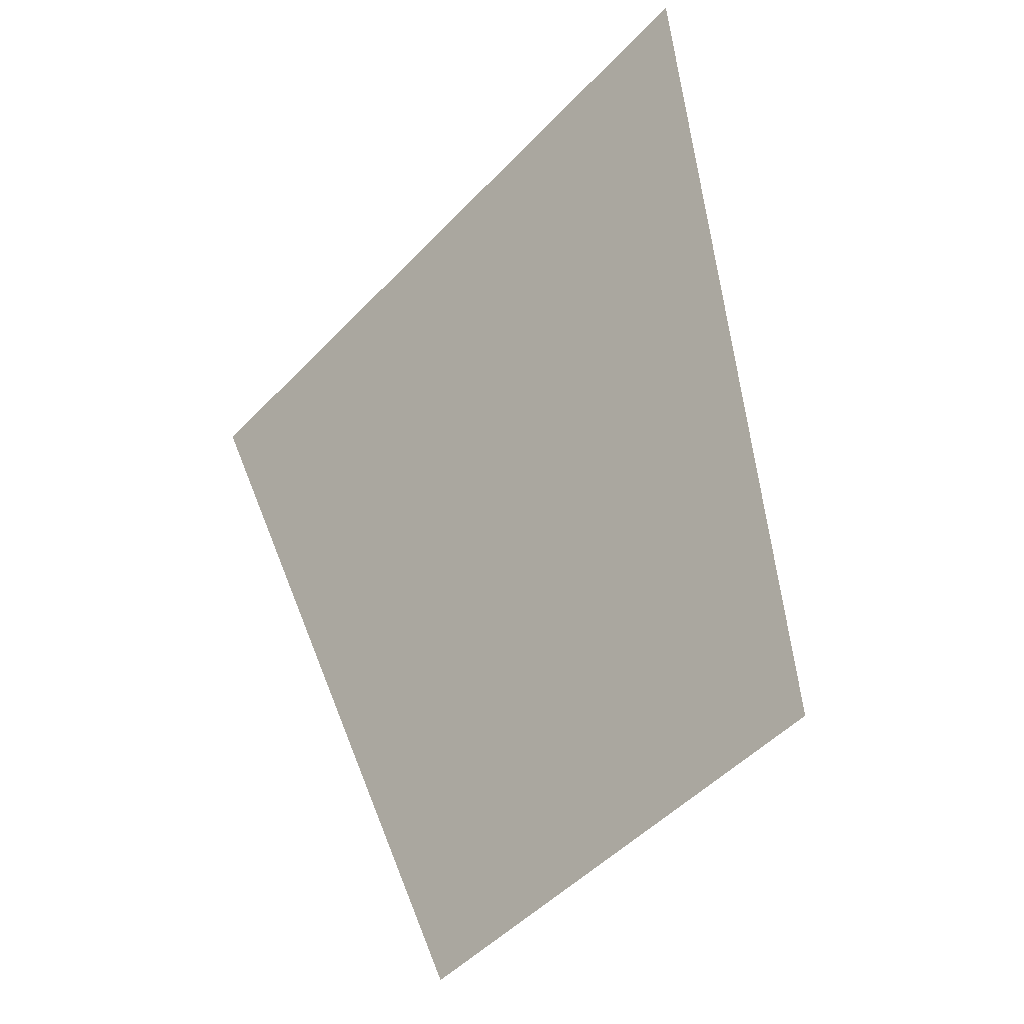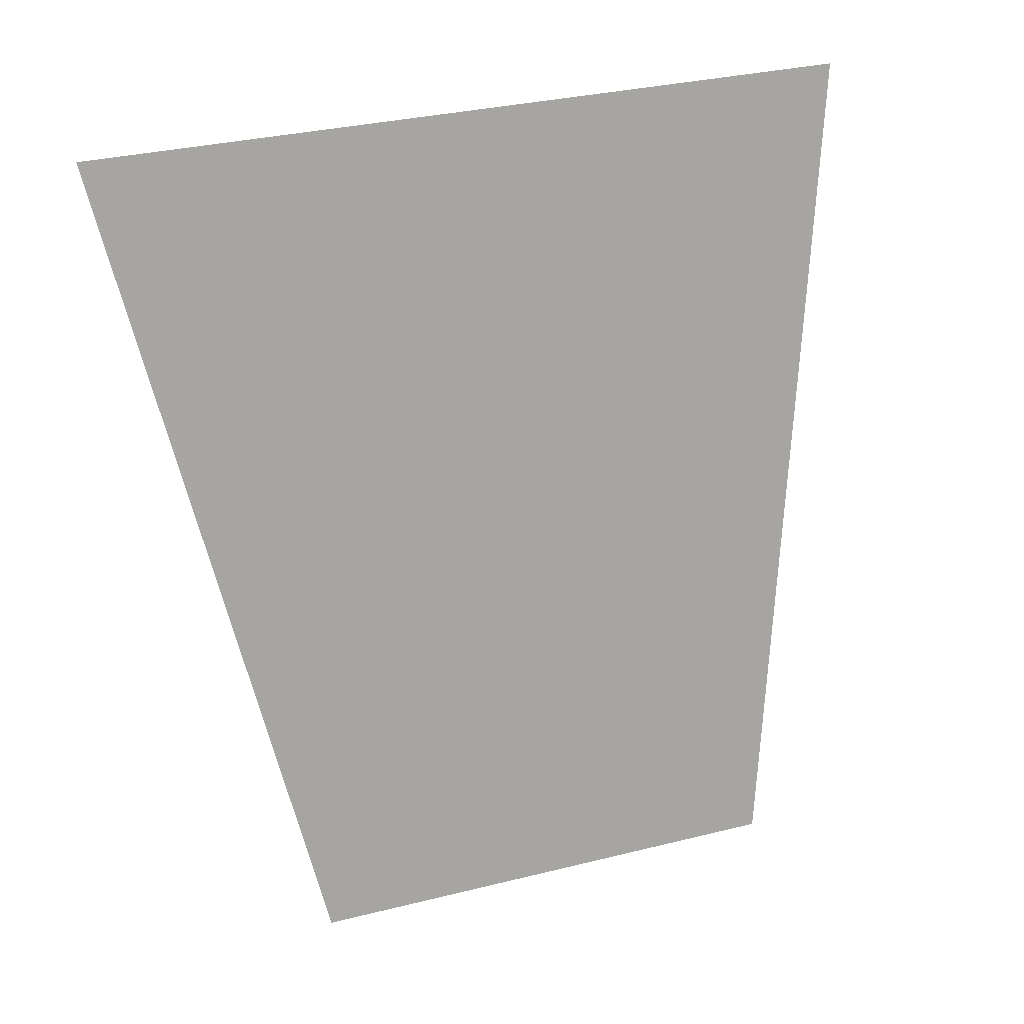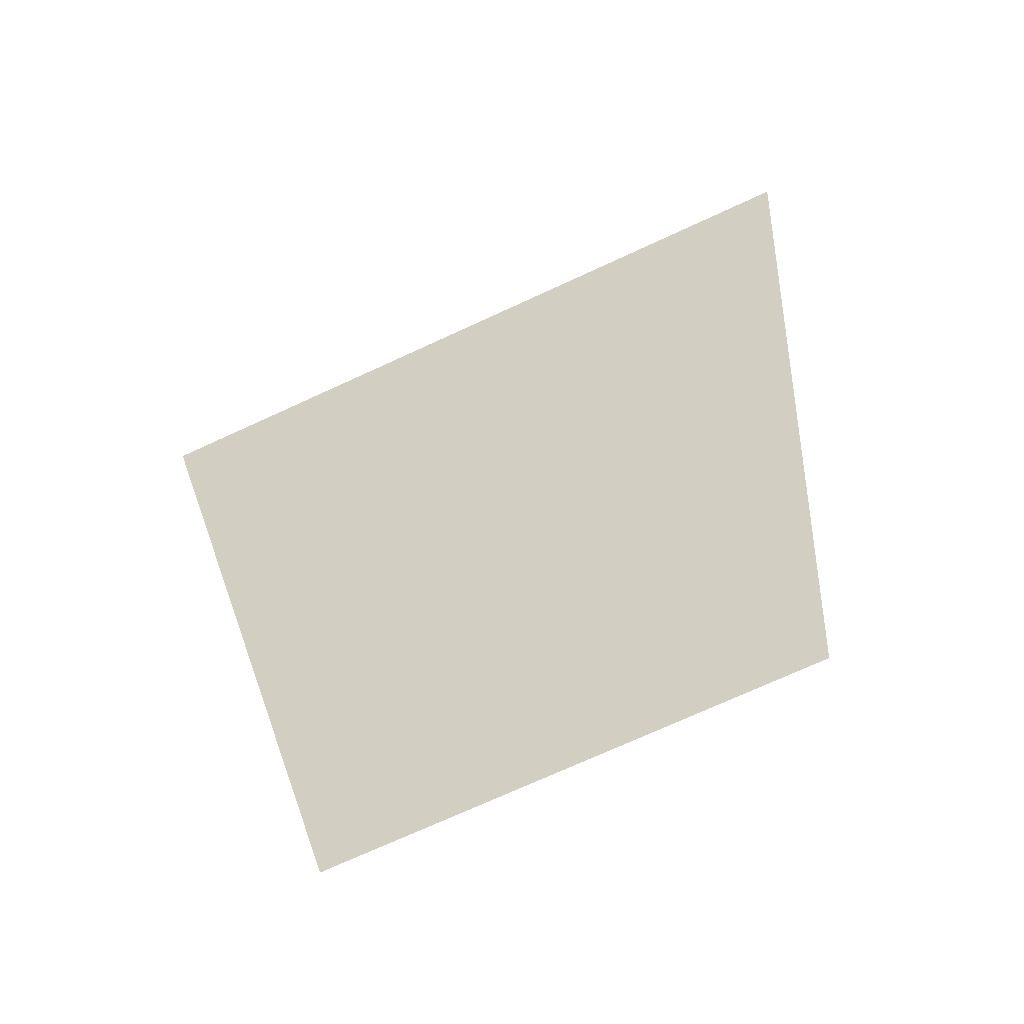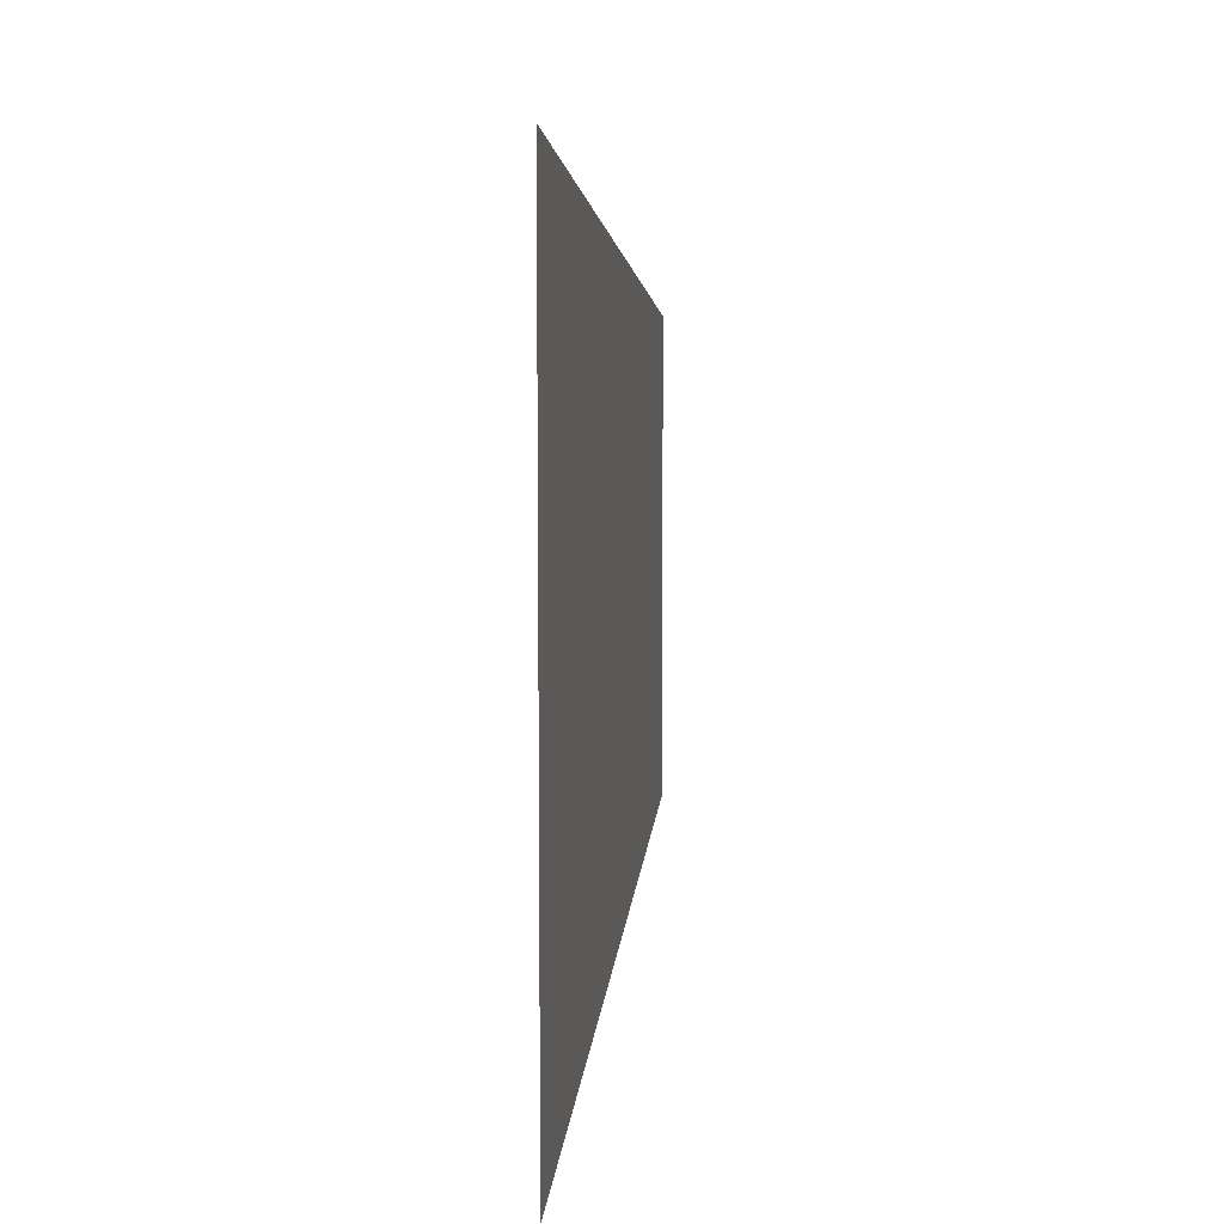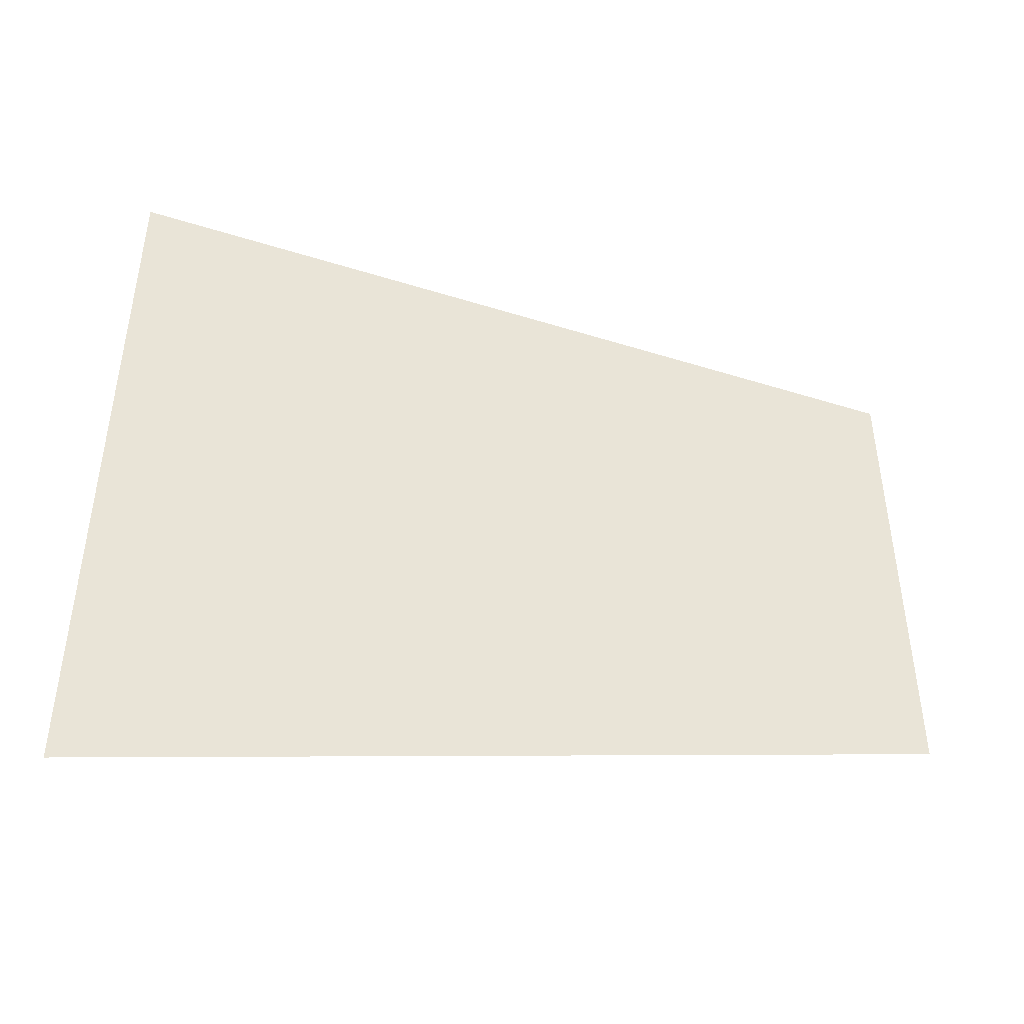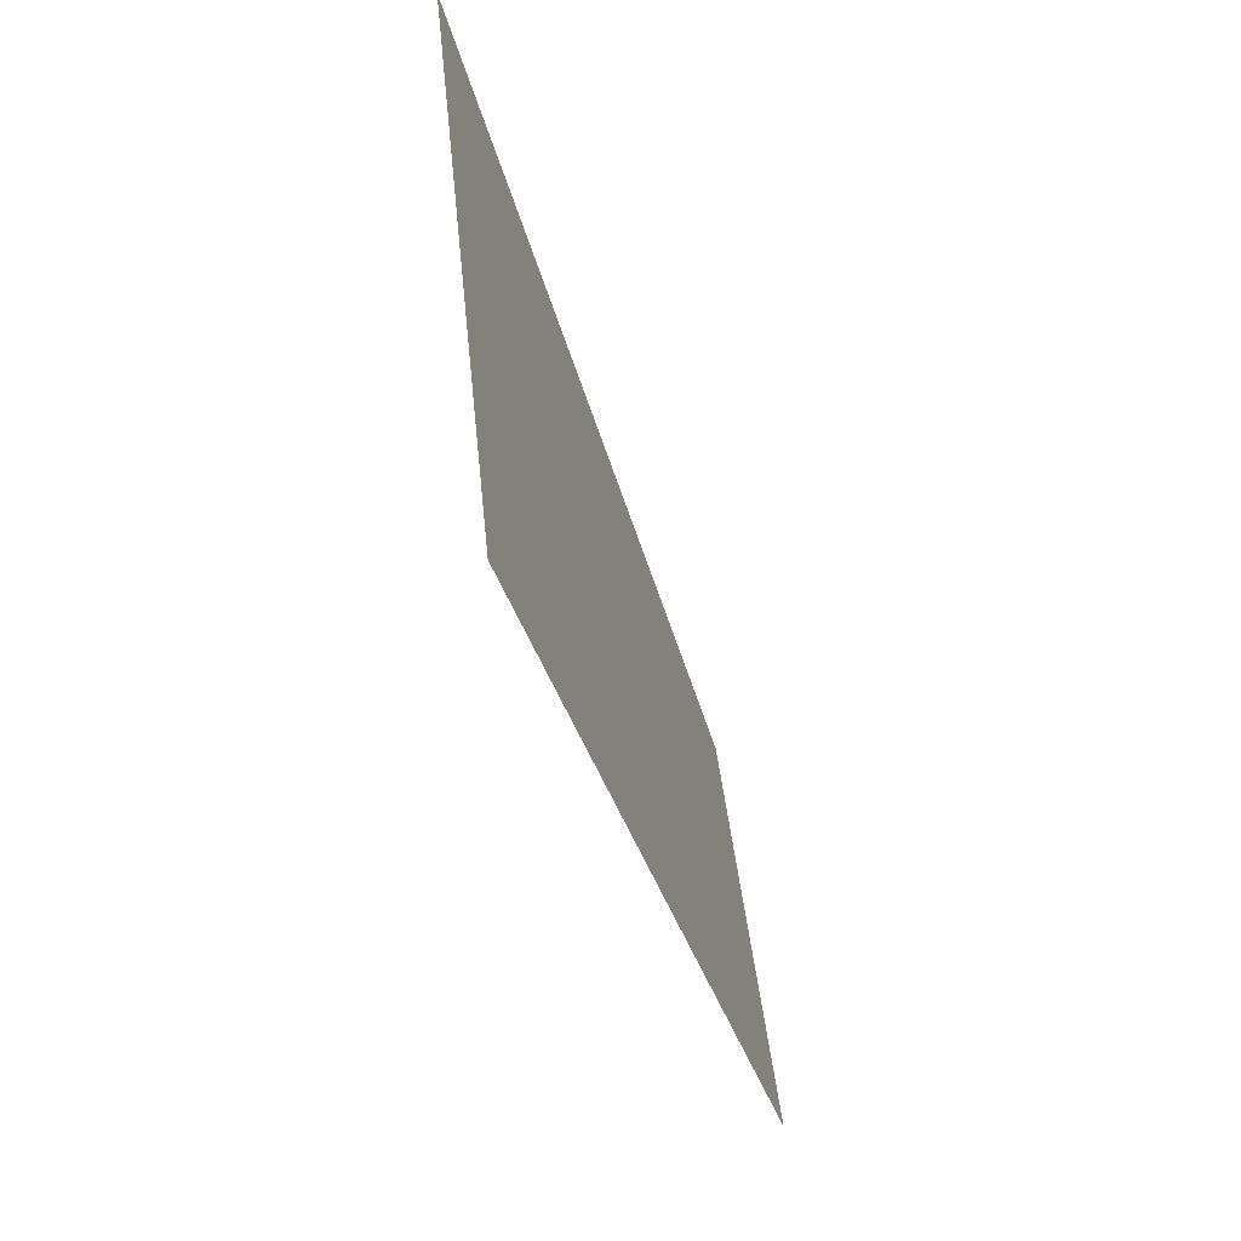
<metadata>
{"format":"obj","ext":"obj","renderer":"f3d","projection":"perspective","resolution":1024,"background":"white","views":[{"elev":-50.0,"azim":-41.4,"up":"+Z"},{"elev":33.3,"azim":71.3,"up":"+Z"},{"elev":-72.8,"azim":-65.3,"up":"+Z"},{"elev":7.5,"azim":-10.1,"up":"+Y"},{"elev":-45.0,"azim":60.6,"up":"+Y"},{"elev":40.9,"azim":-5.5,"up":"+Z"}]}
</metadata>
<code>
v -0.591 8.686e-16 6.161
v -0.591 -0.5898 6.161
v -1.182 -0.9361 8.071
v -1.182 1.737e-15 8.071
v -0.591 8.686e-16 6.161
v -0.591 0.5898 6.161
v -1.182 0.9361 8.071
v -1.182 1.737e-15 8.071
f 1 2 3 4
f 5 6 7 8

</code>
